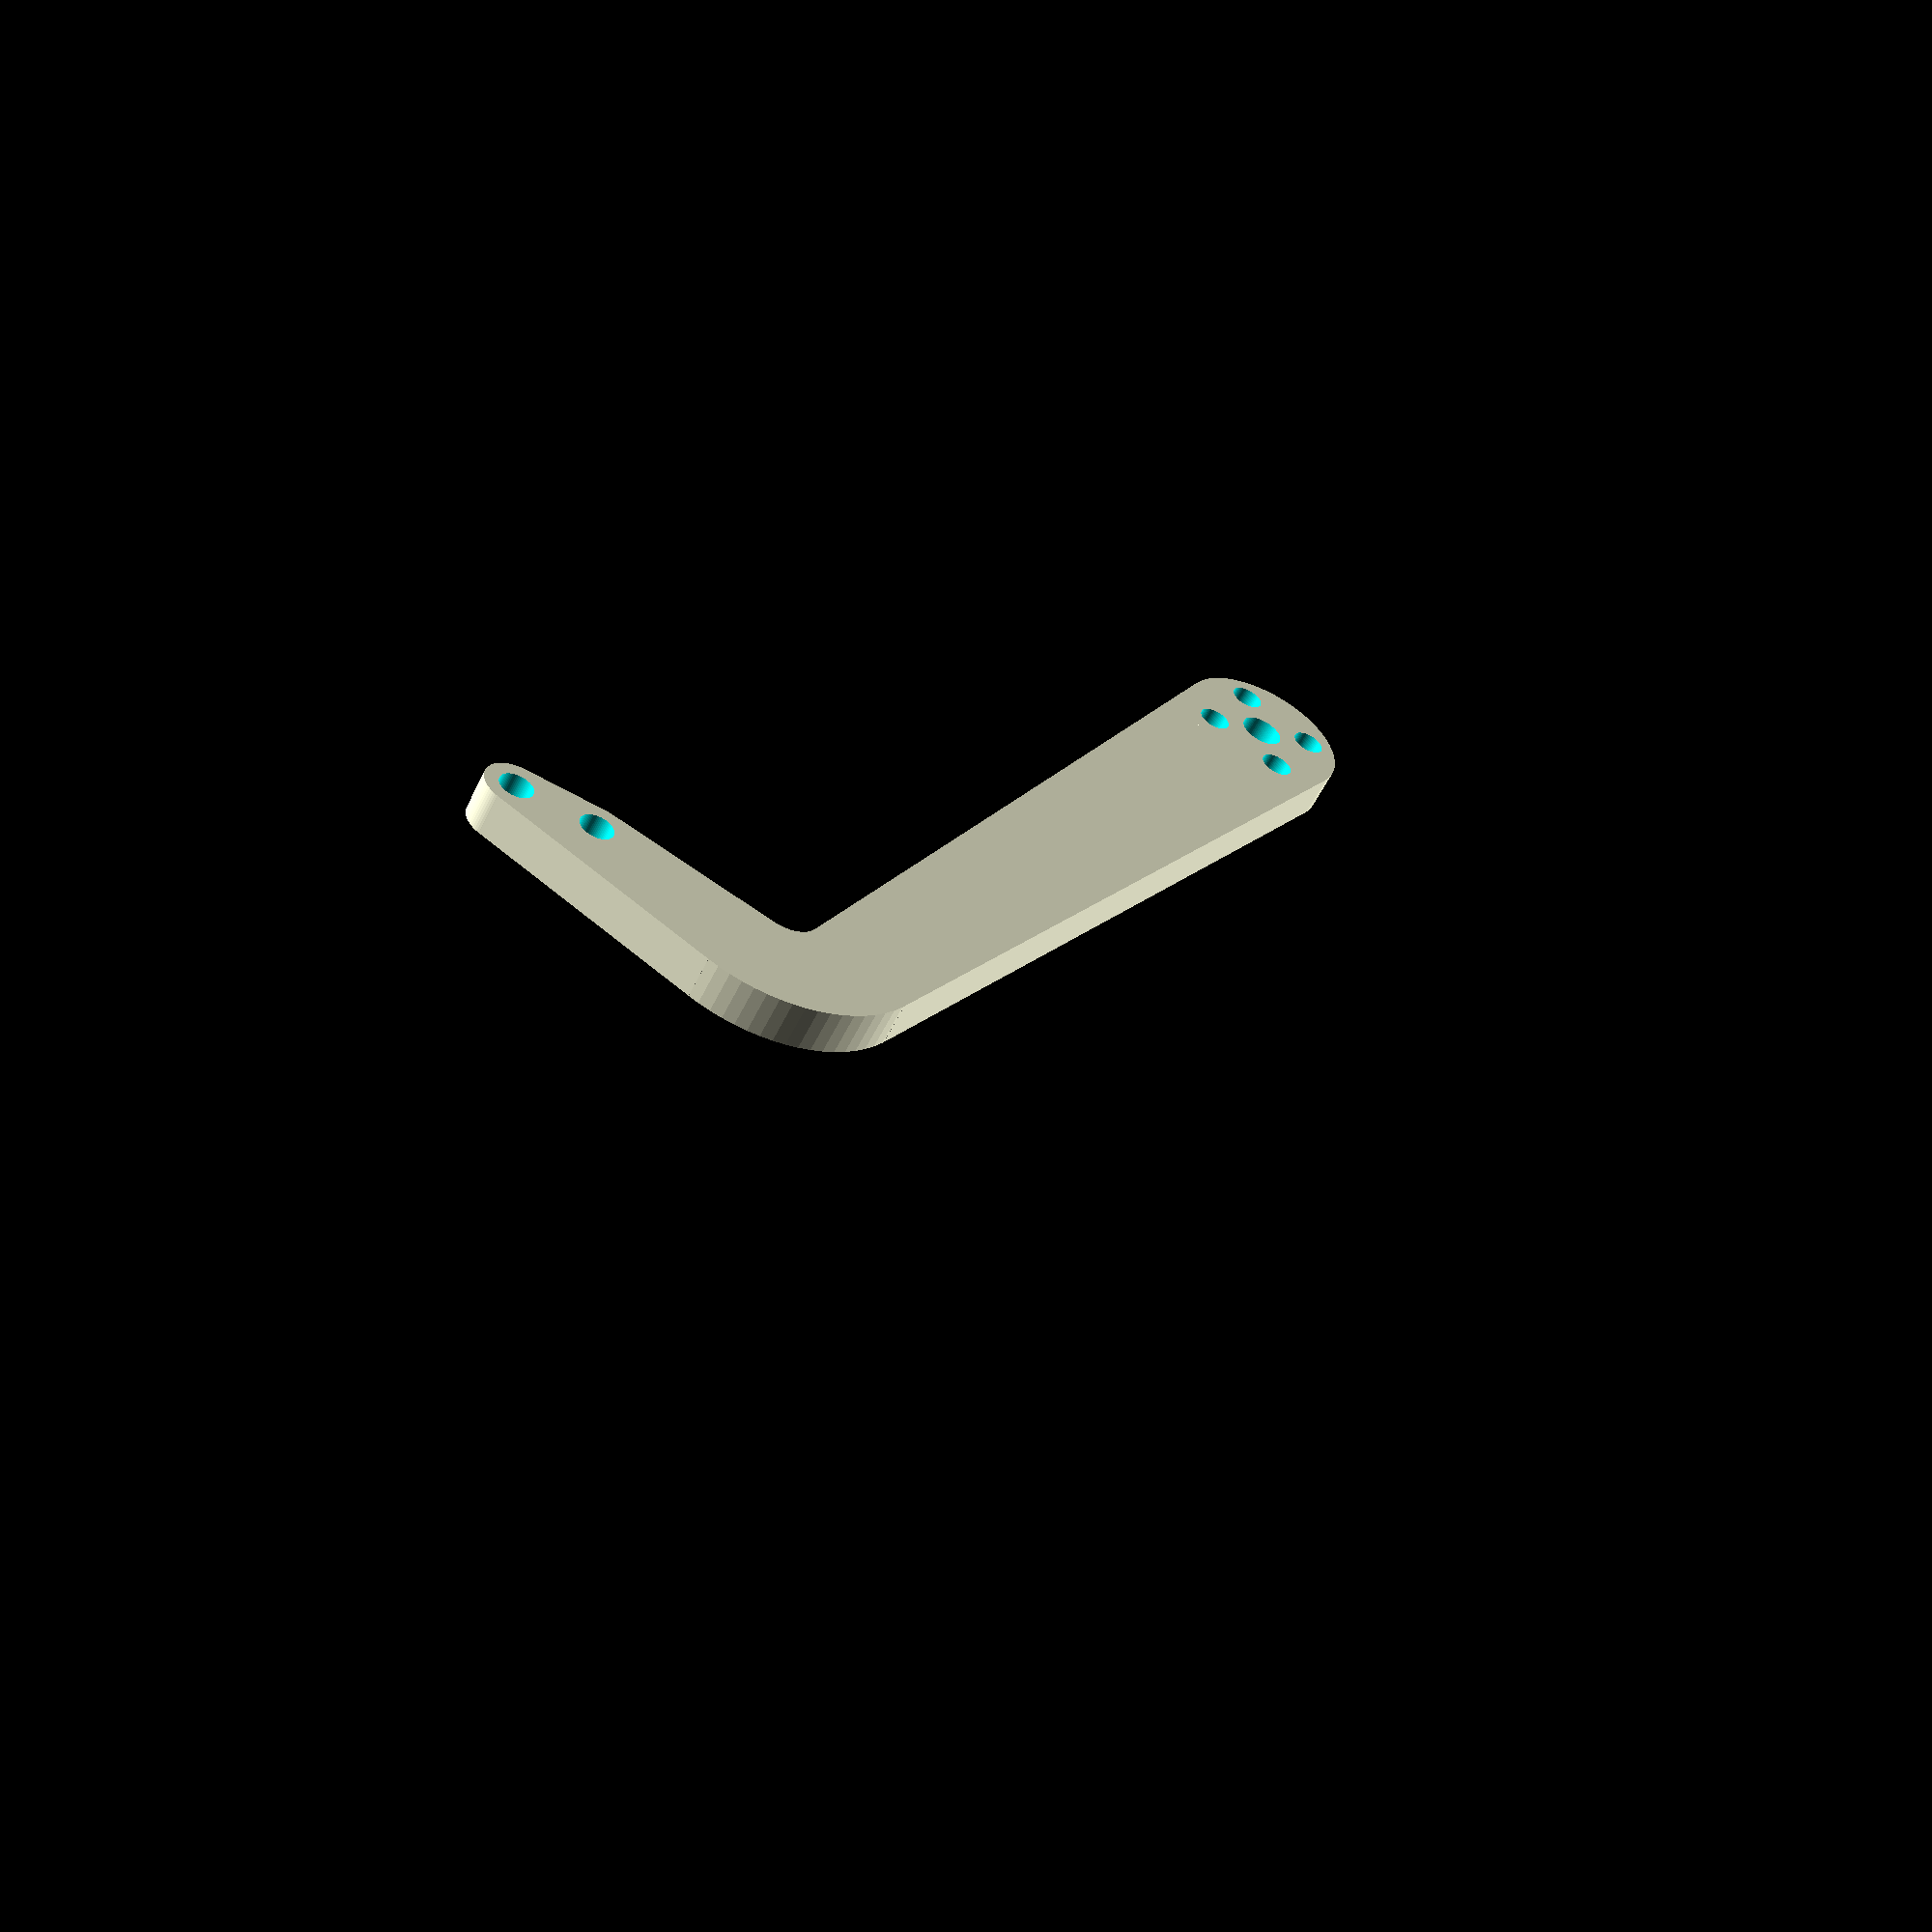
<openscad>
Thickness = 6.175;

R8 = 2.4;

R0 = 12;
R1 = 20;
R2 = R8+2;
R3 = R8+2;
R4 = R8+2;

R6 = 2.25;

Length = 136;

p0 = [0,0];
p1 = [Length-20, -5];

p3 = [Length-4,16];

p2 = [p3.x + 8 * cos(60) * sqrt(2), p3.y + 8 * sin(60) * sqrt(2)];

p4 = p1;//[Length - 12, -9];

p01 = RRTangent(p0, p1, R0, R1, -1);
p10 = RRTangent(p1, p0, R1, R0, 1);
p12 = RRTangent(p1, p2, R1, R2, -1);
p21 = RRTangent(p2, p1, R2, R1, 1);

p23 = RRTangent(p2, p3, R2, R3, -1);
p32 = RRTangent(p3, p2, R3, R2, 1);

p34 = RLTangent(p3, p4, R3, R4, -1);
p43 = RLTangent(p4, p3, R4, R3, -1);

p40 = RLTangent(p4, p0, R4, R0, 1);
p04 = RLTangent(p0, p4, R0, R4, 1);


$fn = 72;

//translate([0,60,0])
//cube([100,100,10]);
//color("red") translate([-12,-12,-1])
//cube([145,145,.5]);
rotate([0,0,-45])
difference() {
    union() {
     //   linear_extrude(height=Thickness+2)
          //  polygon([p0, p1, p2, p3, p4]);
       
        linear_extrude(height=Thickness)
            polygon([p01, p10, p12, p21, p23, p32, p34, p43, p40, p04]);
        
        translate([p0[0], p0[1], 0])
            cylinder(r = R0, h = Thickness);

        intersection() {
            translate([0,0,-1])
            linear_extrude(height=Thickness+2)
                polygon([p1,p10, [p10.x, p10.y-20], [100,-100],
                        [p12.x+20,p12.y], p12]);
            translate([p1[0], p1[1], 0])
                cylinder(r = R1, h = Thickness);
        }

        translate([p2[0], p2[1], 0])
            cylinder(r = R2, h = Thickness);

        translate([p3[0], p3[1], 0])
            cylinder(r = R3, h = Thickness);

    }
    
    union () {
        translate([p4[0], p4[1], -1])
            cylinder(r = R4, h = Thickness+2);
        
        translate([p0[0], p0[1], -1])
            cylinder(r = 3, h = Thickness+2);
        
        rotate([0,0,34.5]) {
        translate([p0[0] + 0, p0[1] + 8, -1])
            cylinder(r = R6, h = Thickness+2);
        translate([p0[0] + 8, p0[1] + 0, -1])
            cylinder(r = R6, h = Thickness+2);
        translate([p0[0] + 0, p0[1] - 8, -1])
            cylinder(r = R6, h = Thickness+2);
        translate([p0[0] - 8, p0[1] + 0, -1])
            cylinder(r = R6, h = Thickness+2);
        }

        translate([p2[0], p2[1], -1])
            cylinder(r = R8, h = Thickness+2);

        translate([p3[0], p3[1], -1])
            cylinder(r = R8, h = Thickness+2);
     }
}


function RRTangent(p1, p2, r1, r2, s) =
     let(dx = (p2[0] - p1[0]))
     let(dy = (p2[1] - p1[1]))
     let(distance2 = dx*dx + dy*dy)
     let(distance = sqrt(distance2))
     let(nx = dx / distance)
     let(ny = dy / distance)
     let(cosA = (r1-r2)/distance)
     let(sinA = sqrt(1-cosA*cosA))
        [p1[0] + (cosA * r1) * nx - s * (sinA * r1) * ny,
         p1[1] + (cosA * r1) * ny + s * (sinA * r1) * nx];


function RLTangent(p1, p2, r1, r2, s) =
     let(dx = (p2[0] - p1[0]))
     let(dy = (p2[1] - p1[1]))
     let(distance2 = dx*dx + dy*dy)
     let(distance = sqrt(distance2))
     let(angleA = atan2(dy, dx))
     let(angleB = acos((r1+r2)/distance))
        [p1[0] + cos(angleA + angleB * s) * r1,
         p1[1] + sin(angleA + angleB * s) * r1];


</openscad>
<views>
elev=54.7 azim=3.8 roll=154.7 proj=p view=wireframe
</views>
